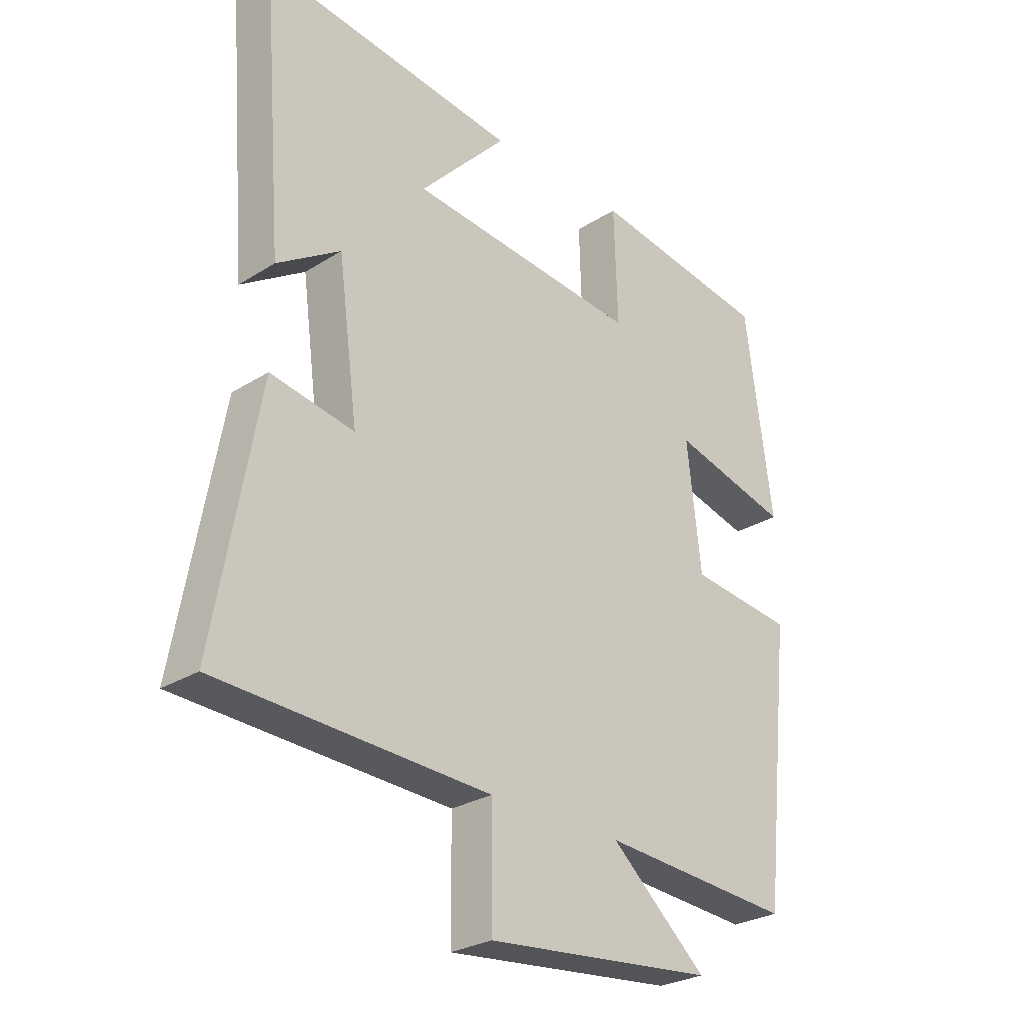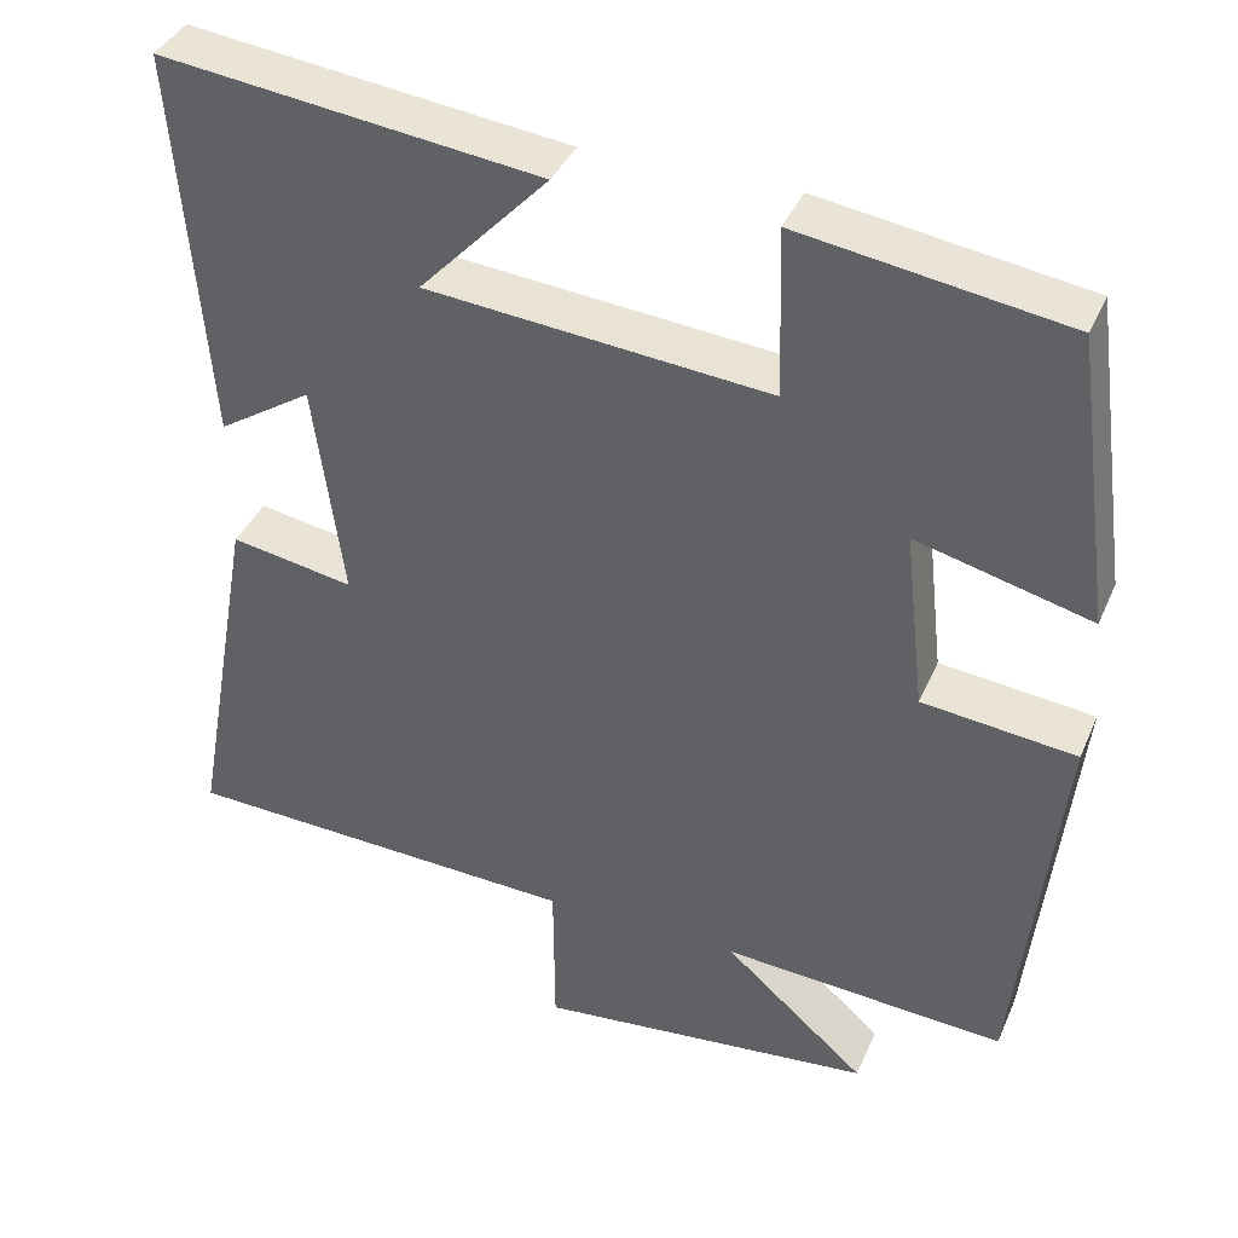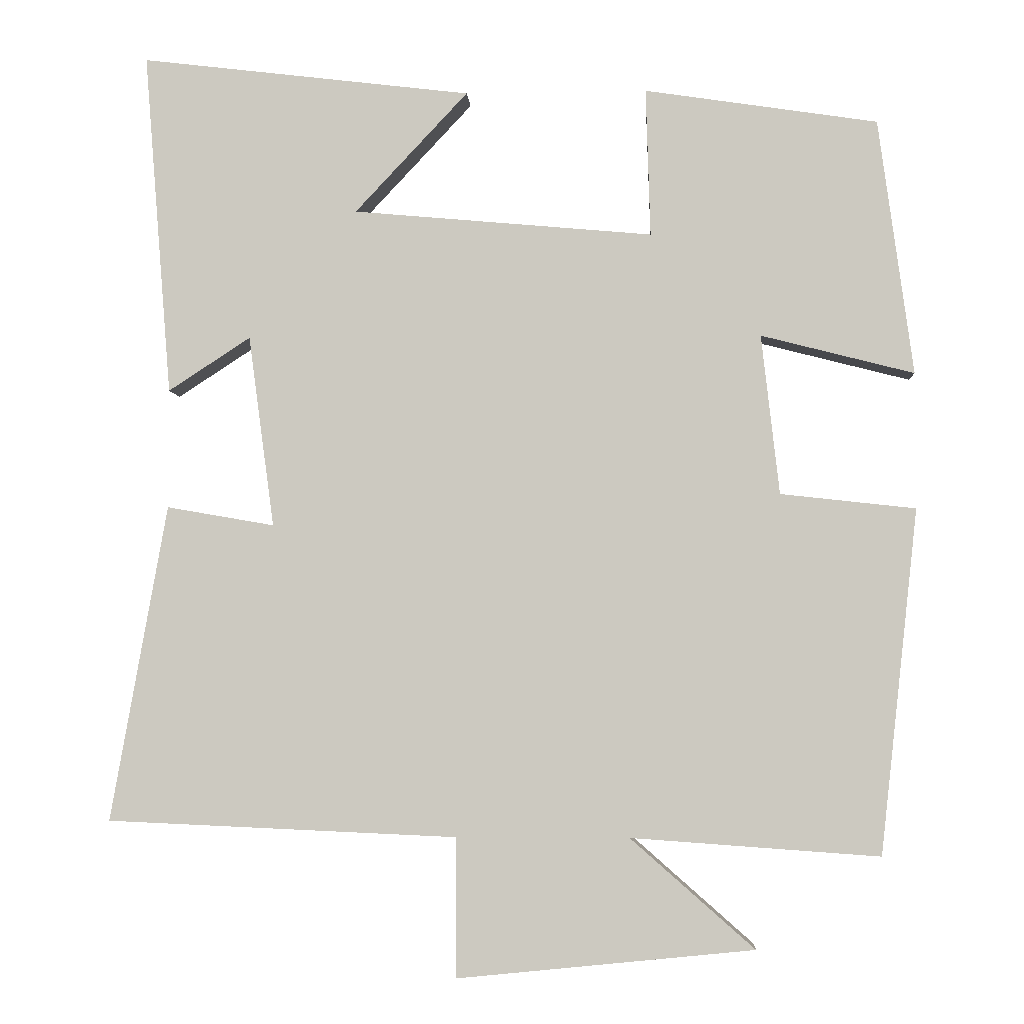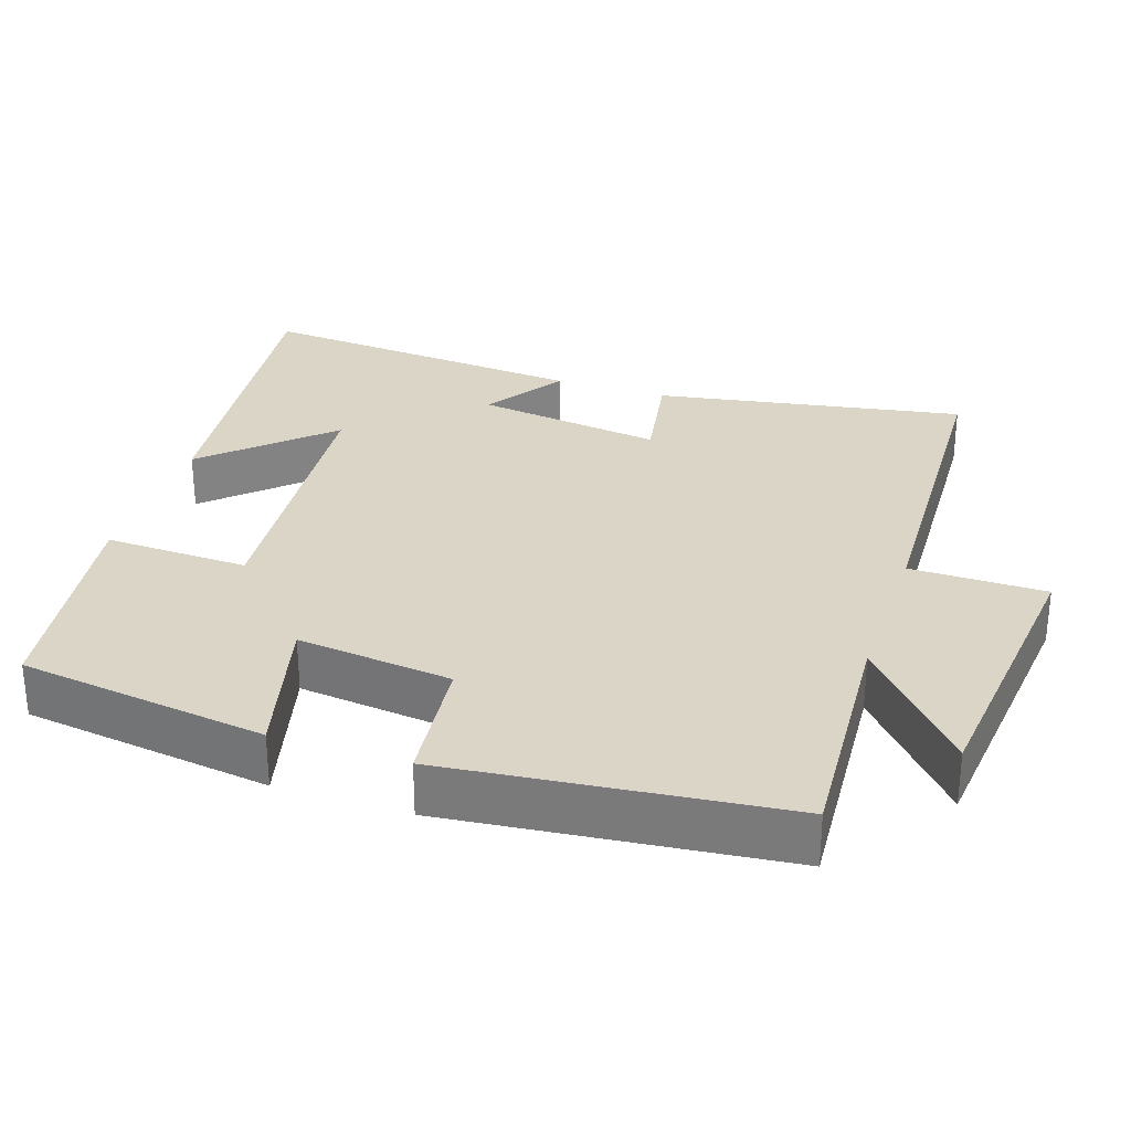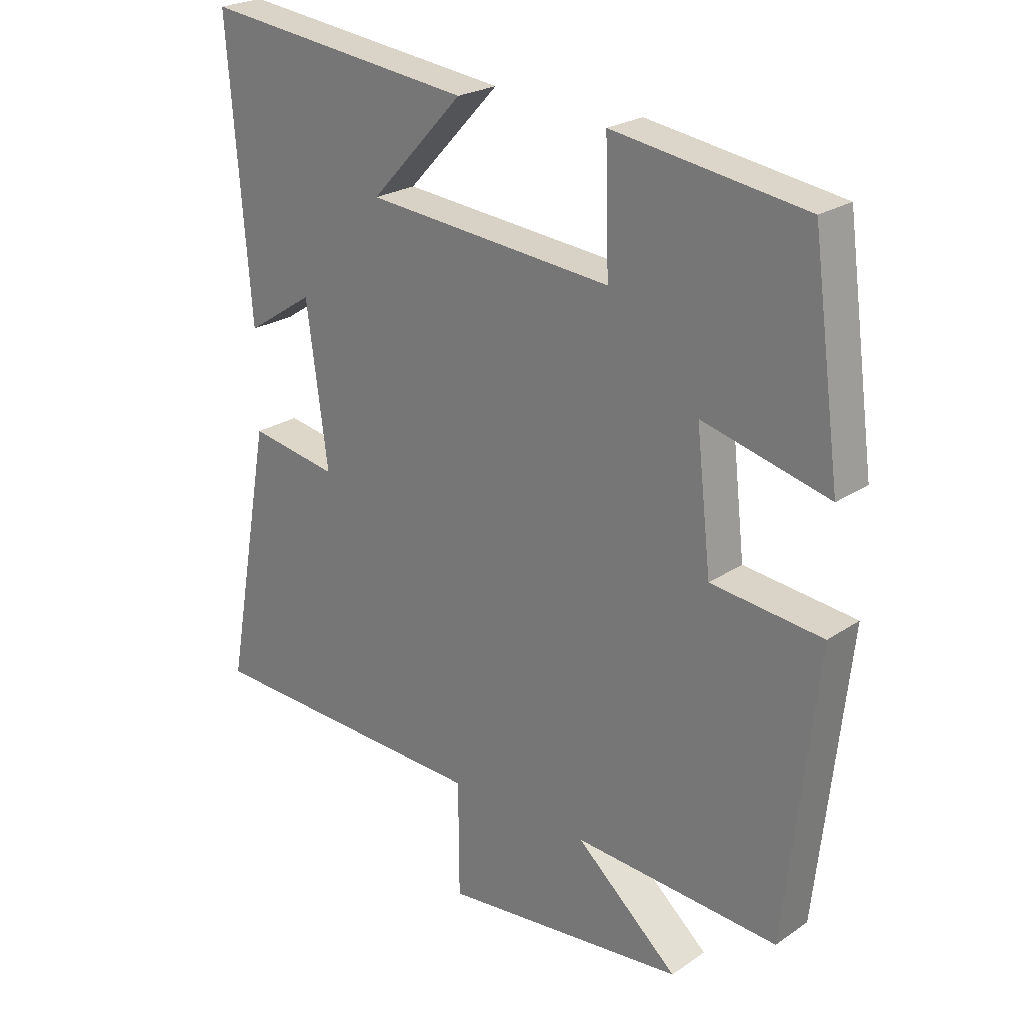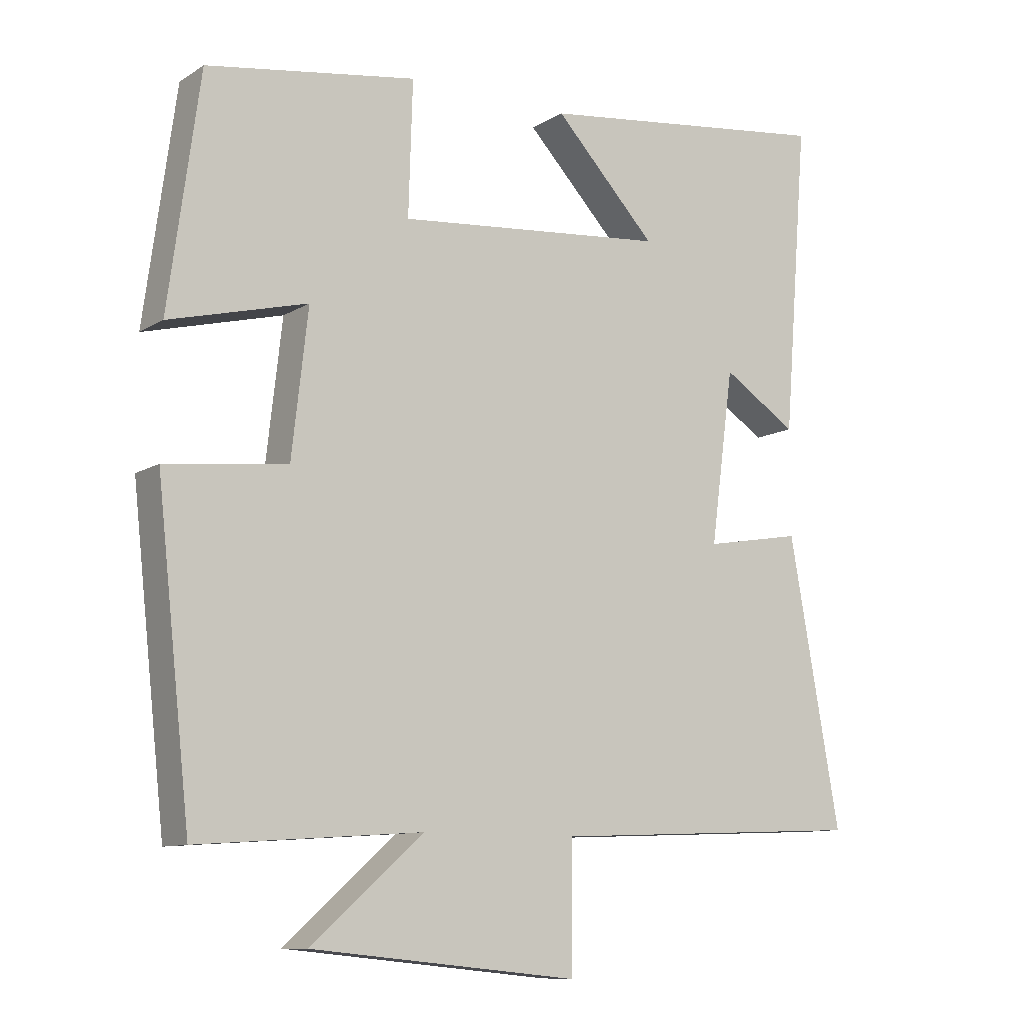
<metadata>
{"format":"obj","ext":"obj","renderer":"f3d","projection":"perspective","resolution":1024,"background":"white","views":[{"elev":-27.5,"azim":-46.0,"up":"+Z"},{"elev":38.8,"azim":21.8,"up":"+Z"},{"elev":-4.0,"azim":3.5,"up":"+Z"},{"elev":29.6,"azim":108.5,"up":"+Y"},{"elev":23.6,"azim":41.7,"up":"+Z"},{"elev":-10.3,"azim":146.3,"up":"+Z"}]}
</metadata>
<code>
v 0.45 0.07 -0.523
v 0.12 0.07 -0.5
v 0.285 0.07 -0.645
v -0.109 0.07 -0.685
v -0.11 0.07 -0.5
v -0.575 0.07 -0.48
v -0.5 0.07 -0.06
v -0.357 0.07 -0.085
v -0.391 0.07 0.169
v -0.5 0.07 0.098
v -0.536 0.07 0.553
v -0.097 0.07 0.5
v -0.247 0.07 0.34
v 0.151 0.07 0.304
v 0.145 0.07 0.5
v 0.454 0.07 0.453
v 0.5 0.07 0.114
v 0.297 0.07 0.166
v 0.321 0.07 -0.046
v 0.5 0.07 -0.066
v 0.45 0 -0.523
v 0.12 0 -0.5
v 0.285 0 -0.645
v -0.109 0 -0.685
v -0.11 0 -0.5
v -0.575 0 -0.48
v -0.5 0 -0.06
v -0.357 0 -0.085
v -0.391 0 0.169
v -0.5 0 0.098
v -0.536 0 0.553
v -0.097 0 0.5
v -0.247 0 0.34
v 0.151 0 0.304
v 0.145 0 0.5
v 0.454 0 0.453
v 0.5 0 0.114
v 0.297 0 0.166
v 0.321 0 -0.046
v 0.5 0 -0.066
f 19 20 1 2
f 18 19 2
f 16 17 18
f 15 16 18
f 14 15 18
f 13 14 18 2
f 10 11 12 13
f 9 10 13
f 8 9 13 2
f 7 8 2
f 6 7 2
f 5 6 2
f 2 3 4 5
f 22 21 40 39
f 22 39 38
f 38 37 36
f 38 36 35
f 38 35 34
f 22 38 34 33
f 33 32 31 30
f 33 30 29
f 22 33 29 28
f 22 28 27
f 22 27 26
f 22 26 25
f 25 24 23 22
f 1 21 22 2
f 2 22 23 3
f 3 23 24 4
f 4 24 25 5
f 5 25 26 6
f 6 26 27 7
f 7 27 28 8
f 8 28 29 9
f 9 29 30 10
f 10 30 31 11
f 11 31 32 12
f 12 32 33 13
f 13 33 34 14
f 14 34 35 15
f 15 35 36 16
f 16 36 37 17
f 17 37 38 18
f 18 38 39 19
f 19 39 40 20
f 20 40 21 1

</code>
